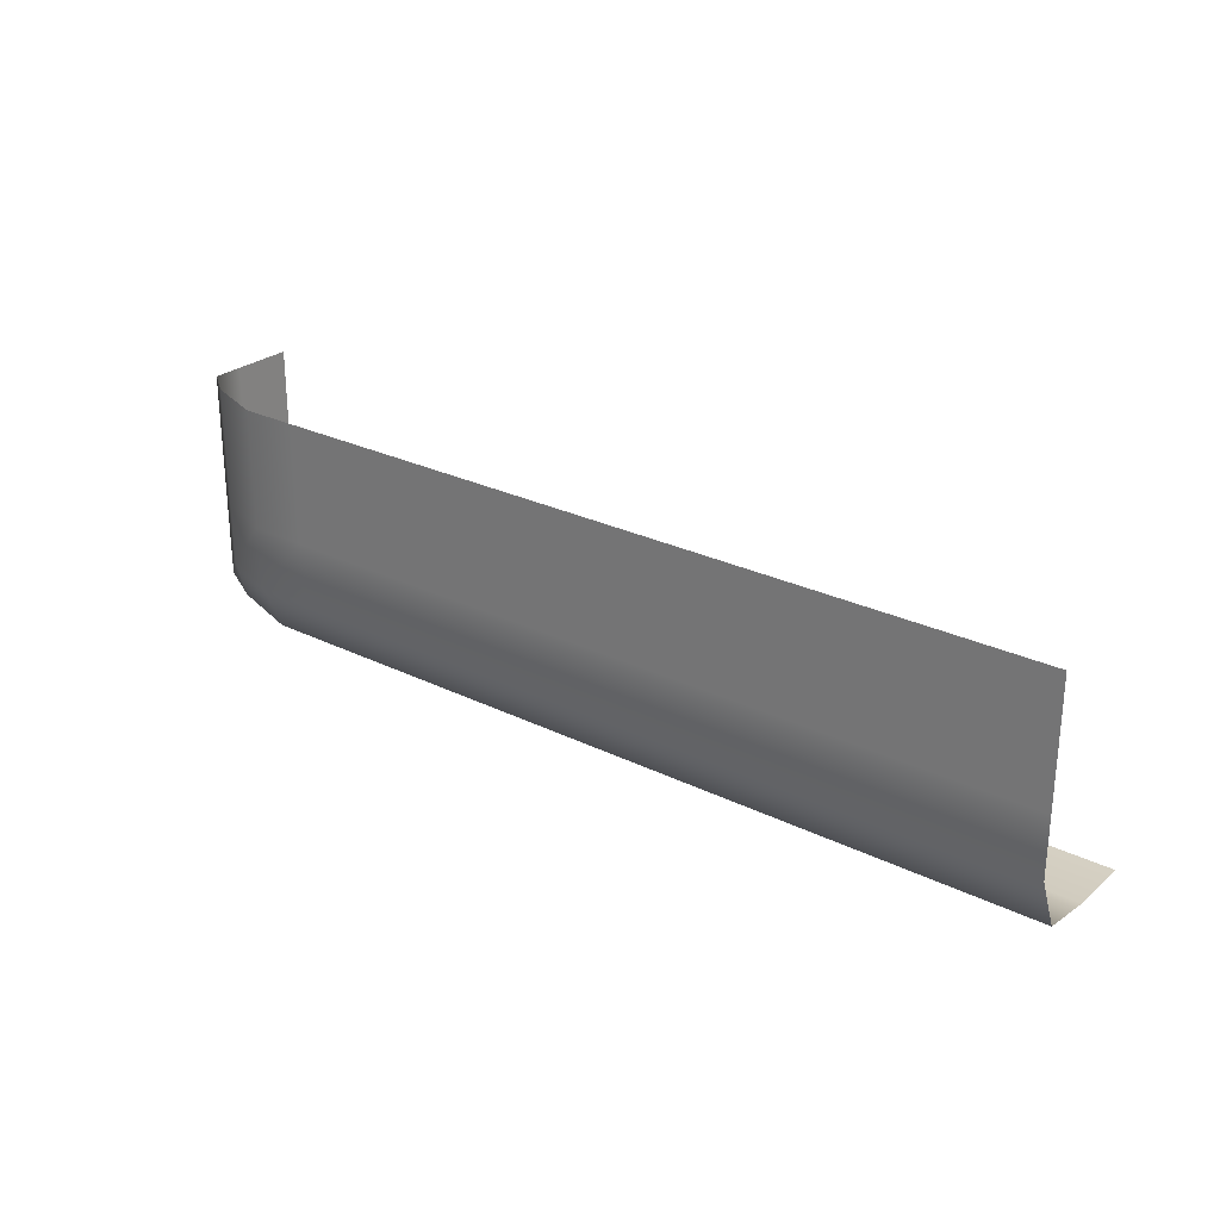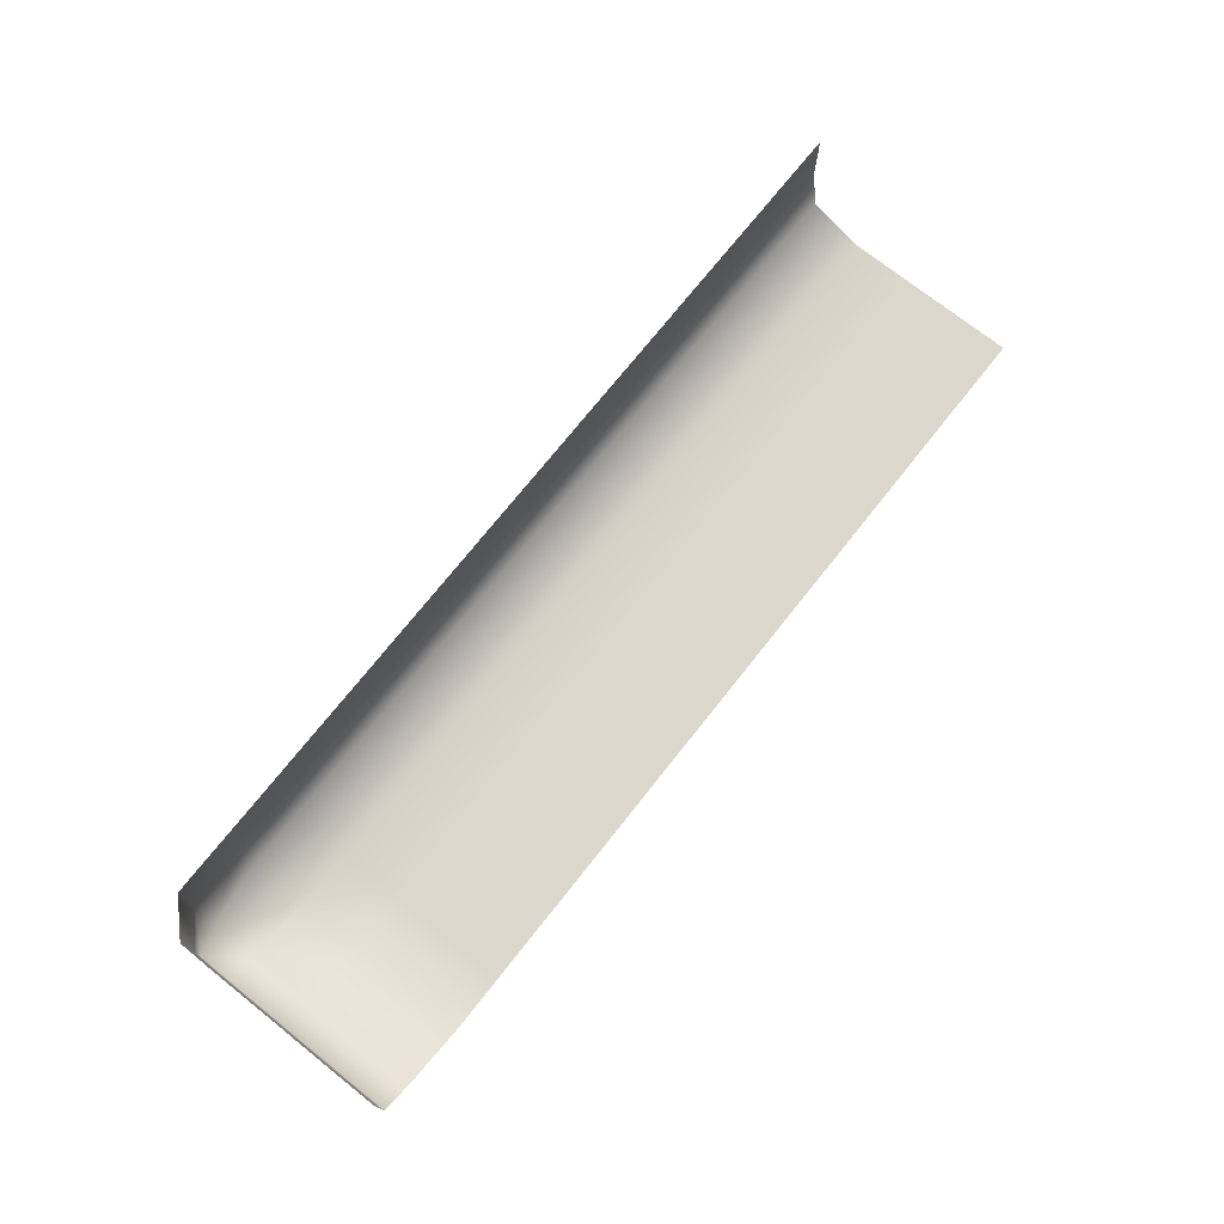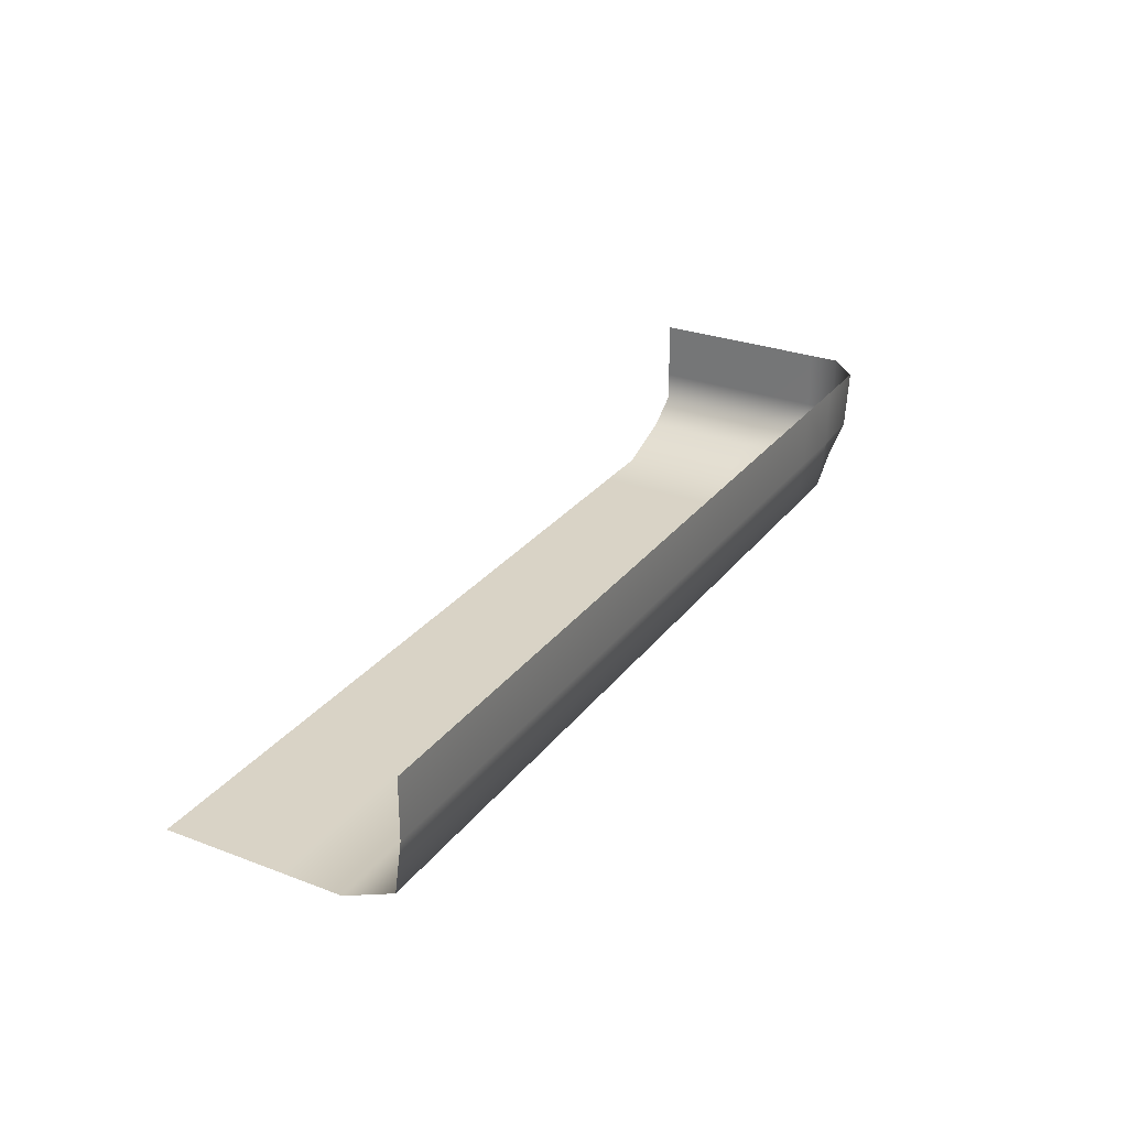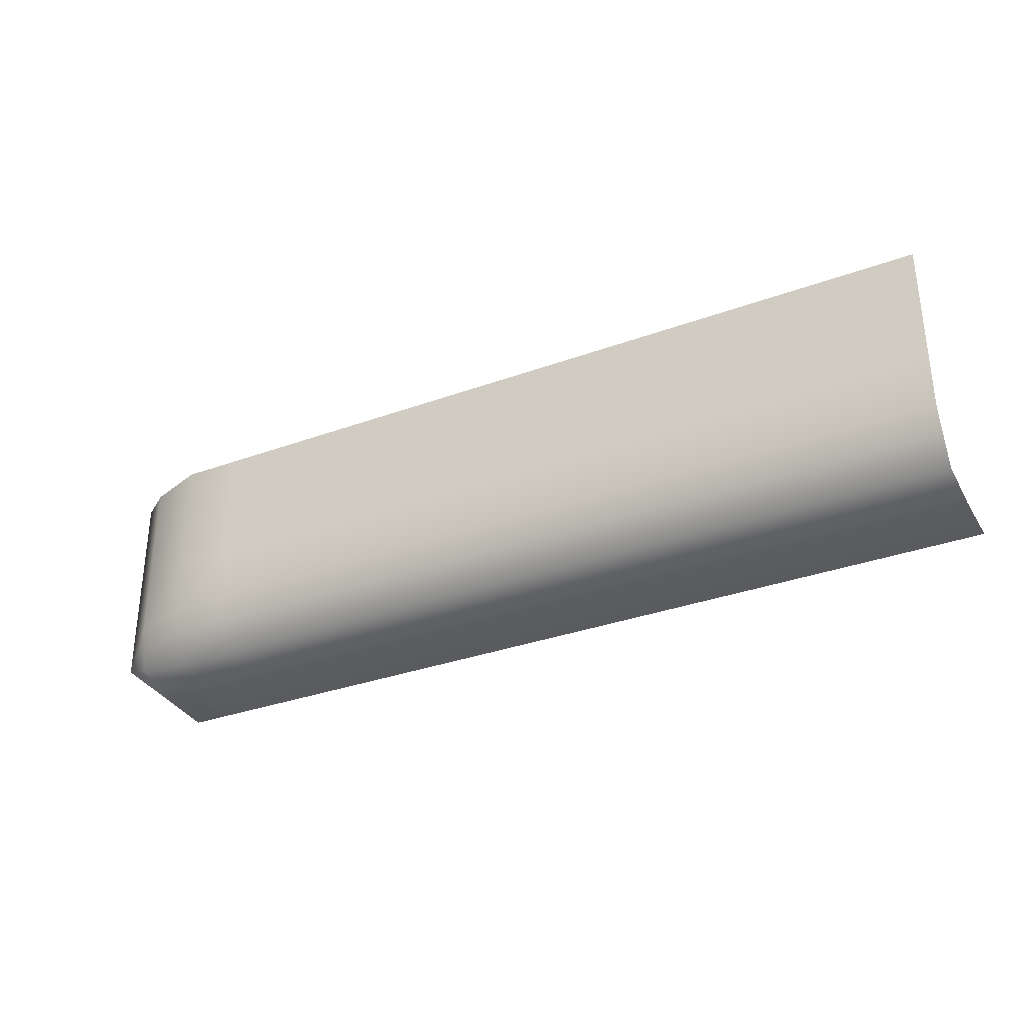
<metadata>
{"format":"obj","ext":"obj","renderer":"f3d","projection":"perspective","resolution":1024,"background":"white","views":[{"elev":26.4,"azim":-142.2,"up":"+Y"},{"elev":73.3,"azim":128.4,"up":"+Z"},{"elev":28.3,"azim":-60.4,"up":"+Z"},{"elev":-32.4,"azim":-153.0,"up":"+Y"}]}
</metadata>
<code>
v 260 -18 -260
v 256 -18 -260
v 260 -17.52 -263.5
v 260 -17.52 -263.5
v 256 -18 -260
v 256 -17.52 -263.5
v 264 -18 -260
v 260 -18 -260
v 264 -17.52 -263.5
v 264 -17.52 -263.5
v 260 -18 -260
v 260 -17.52 -263.5
v 268 -18 -260
v 264 -18 -260
v 268 -17.52 -263.5
v 268 -17.52 -263.5
v 264 -18 -260
v 264 -17.52 -263.5
v 272 -18 -260
v 268 -18 -260
v 272 -17.52 -263.5
v 272 -17.52 -263.5
v 268 -18 -260
v 268 -17.52 -263.5
v 276 -18 -260
v 272 -18 -260
v 276 -17.52 -263.5
v 276 -17.52 -263.5
v 272 -18 -260
v 272 -17.52 -263.5
v 280 -18 -260
v 276 -18 -260
v 280 -17.52 -263.5
v 280 -17.52 -263.5
v 276 -18 -260
v 276 -17.52 -263.5
v 284 -18 -260
v 280 -18 -260
v 284 -17.52 -263.5
v 284 -17.52 -263.5
v 280 -18 -260
v 280 -17.52 -263.5
v 288 -18 -260
v 284 -18 -260
v 288 -17.52 -263.5
v 288 -17.52 -263.5
v 284 -18 -260
v 284 -17.52 -263.5
v 292 -18 -260
v 288 -18 -260
v 292 -17.52 -263.5
v 292 -17.52 -263.5
v 288 -18 -260
v 288 -17.52 -263.5
v 296 -18 -260
v 292 -18 -260
v 296 -17.52 -263.5
v 296 -17.52 -263.5
v 292 -18 -260
v 292 -17.52 -263.5
v 300 -18 -260
v 296 -18 -260
v 300 -17.52 -263.5
v 300 -17.52 -263.5
v 296 -18 -260
v 296 -17.52 -263.5
v 304 -18 -260
v 300 -18 -260
v 304 -17.52 -263.5
v 304 -17.52 -263.5
v 300 -18 -260
v 300 -17.52 -263.5
v 308 -18 -260
v 304 -18 -260
v 308 -17.52 -263.5
v 308 -17.52 -263.5
v 304 -18 -260
v 304 -17.52 -263.5
v 312 -18 -260
v 308 -18 -260
v 312 -17.52 -263.5
v 312 -17.52 -263.5
v 308 -18 -260
v 308 -17.52 -263.5
v 316 -17.79 -260
v 312 -18 -260
v 316 -16.77 -262.8
v 316 -16.77 -262.8
v 312 -18 -260
v 312 -17.52 -263.5
v 318 -16.02 -260
v 316 -17.79 -260
v 318 -16.02 -262
v 318 -16.02 -262
v 316 -17.79 -260
v 316 -16.77 -262.8
v 260 -18 -256
v 256 -18 -256
v 260 -18 -260
v 260 -18 -260
v 256 -18 -256
v 256 -18 -260
v 264 -18 -256
v 260 -18 -256
v 264 -18 -260
v 264 -18 -260
v 260 -18 -256
v 260 -18 -260
v 268 -18 -256
v 264 -18 -256
v 268 -18 -260
v 268 -18 -260
v 264 -18 -256
v 264 -18 -260
v 272 -18 -256
v 268 -18 -256
v 272 -18 -260
v 272 -18 -260
v 268 -18 -256
v 268 -18 -260
v 276 -18 -256
v 272 -18 -256
v 276 -18 -260
v 276 -18 -260
v 272 -18 -256
v 272 -18 -260
v 280 -18 -256
v 276 -18 -256
v 280 -18 -260
v 280 -18 -260
v 276 -18 -256
v 276 -18 -260
v 284 -18 -256
v 280 -18 -256
v 284 -18 -260
v 284 -18 -260
v 280 -18 -256
v 280 -18 -260
v 288 -18 -256
v 284 -18 -256
v 288 -18 -260
v 288 -18 -260
v 284 -18 -256
v 284 -18 -260
v 292 -18 -256
v 288 -18 -256
v 292 -18 -260
v 292 -18 -260
v 288 -18 -256
v 288 -18 -260
v 296 -18 -256
v 292 -18 -256
v 296 -18 -260
v 296 -18 -260
v 292 -18 -256
v 292 -18 -260
v 300 -18 -256
v 296 -18 -256
v 300 -18 -260
v 300 -18 -260
v 296 -18 -256
v 296 -18 -260
v 304 -18 -256
v 300 -18 -256
v 304 -18 -260
v 304 -18 -260
v 300 -18 -256
v 300 -18 -260
v 308 -18 -256
v 304 -18 -256
v 308 -18 -260
v 308 -18 -260
v 304 -18 -256
v 304 -18 -260
v 312 -18 -256
v 308 -18 -256
v 312 -18 -260
v 312 -18 -260
v 308 -18 -256
v 308 -18 -260
v 316 -18 -256
v 312 -18 -256
v 316 -17.79 -260
v 316 -17.79 -260
v 312 -18 -256
v 312 -18 -260
v 318 -16.02 -256
v 316 -18 -256
v 318 -16.02 -260
v 318 -16.02 -260
v 316 -18 -256
v 316 -17.79 -260
v 260 -14 -265
v 260 -17.52 -263.5
v 256 -14 -265
v 256 -14 -265
v 260 -17.52 -263.5
v 256 -17.52 -263.5
v 264 -14 -265
v 264 -17.52 -263.5
v 260 -14 -265
v 260 -14 -265
v 264 -17.52 -263.5
v 260 -17.52 -263.5
v 268 -14 -265
v 268 -17.52 -263.5
v 264 -14 -265
v 264 -14 -265
v 268 -17.52 -263.5
v 264 -17.52 -263.5
v 272 -14 -265
v 272 -17.52 -263.5
v 268 -14 -265
v 268 -14 -265
v 272 -17.52 -263.5
v 268 -17.52 -263.5
v 276 -14 -265
v 276 -17.52 -263.5
v 272 -14 -265
v 272 -14 -265
v 276 -17.52 -263.5
v 272 -17.52 -263.5
v 280 -14 -265
v 280 -17.52 -263.5
v 276 -14 -265
v 276 -14 -265
v 280 -17.52 -263.5
v 276 -17.52 -263.5
v 284 -14 -265
v 284 -17.52 -263.5
v 280 -14 -265
v 280 -14 -265
v 284 -17.52 -263.5
v 280 -17.52 -263.5
v 288 -14 -265
v 288 -17.52 -263.5
v 284 -14 -265
v 284 -14 -265
v 288 -17.52 -263.5
v 284 -17.52 -263.5
v 292 -14 -265
v 292 -17.52 -263.5
v 288 -14 -265
v 288 -14 -265
v 292 -17.52 -263.5
v 288 -17.52 -263.5
v 296 -14 -265
v 296 -17.52 -263.5
v 292 -14 -265
v 292 -14 -265
v 296 -17.52 -263.5
v 292 -17.52 -263.5
v 300 -14 -265
v 300 -17.52 -263.5
v 296 -14 -265
v 296 -14 -265
v 300 -17.52 -263.5
v 296 -17.52 -263.5
v 304 -14 -265
v 304 -17.52 -263.5
v 300 -14 -265
v 300 -14 -265
v 304 -17.52 -263.5
v 300 -17.52 -263.5
v 308 -14 -265
v 308 -17.52 -263.5
v 304 -14 -265
v 304 -14 -265
v 308 -17.52 -263.5
v 304 -17.52 -263.5
v 312 -14 -265
v 312 -17.52 -263.5
v 308 -14 -265
v 308 -14 -265
v 312 -17.52 -263.5
v 308 -17.52 -263.5
v 316 -14 -263.5
v 316 -16.77 -262.8
v 312 -14 -265
v 312 -14 -265
v 316 -16.77 -262.8
v 312 -17.52 -263.5
v 318 -14 -262
v 318 -16.02 -262
v 316 -14 -263.5
v 316 -14 -263.5
v 318 -16.02 -262
v 316 -16.77 -262.8
v 318 -14 -260
v 318 -16.02 -260
v 318 -14 -262
v 318 -14 -262
v 318 -16.02 -260
v 318 -16.02 -262
v 318 -14 -256
v 318 -16.02 -256
v 318 -14 -260
v 318 -14 -260
v 318 -16.02 -256
v 318 -16.02 -260
v 260 -10 -265
v 260 -14 -265
v 256 -10 -265
v 256 -10 -265
v 260 -14 -265
v 256 -14 -265
v 264 -10 -265
v 264 -14 -265
v 260 -10 -265
v 260 -10 -265
v 264 -14 -265
v 260 -14 -265
v 268 -10 -265
v 268 -14 -265
v 264 -10 -265
v 264 -10 -265
v 268 -14 -265
v 264 -14 -265
v 272 -10 -265
v 272 -14 -265
v 268 -10 -265
v 268 -10 -265
v 272 -14 -265
v 268 -14 -265
v 276 -10 -265
v 276 -14 -265
v 272 -10 -265
v 272 -10 -265
v 276 -14 -265
v 272 -14 -265
v 280 -10 -265
v 280 -14 -265
v 276 -10 -265
v 276 -10 -265
v 280 -14 -265
v 276 -14 -265
v 284 -10 -265
v 284 -14 -265
v 280 -10 -265
v 280 -10 -265
v 284 -14 -265
v 280 -14 -265
v 288 -10 -265
v 288 -14 -265
v 284 -10 -265
v 284 -10 -265
v 288 -14 -265
v 284 -14 -265
v 292 -10 -265
v 292 -14 -265
v 288 -10 -265
v 288 -10 -265
v 292 -14 -265
v 288 -14 -265
v 296 -10 -265
v 296 -14 -265
v 292 -10 -265
v 292 -10 -265
v 296 -14 -265
v 292 -14 -265
v 300 -10 -265
v 300 -14 -265
v 296 -10 -265
v 296 -10 -265
v 300 -14 -265
v 296 -14 -265
v 304 -10 -265
v 304 -14 -265
v 300 -10 -265
v 300 -10 -265
v 304 -14 -265
v 300 -14 -265
v 308 -10 -265
v 308 -14 -265
v 304 -10 -265
v 304 -10 -265
v 308 -14 -265
v 304 -14 -265
v 312 -10 -265
v 312 -14 -265
v 308 -10 -265
v 308 -10 -265
v 312 -14 -265
v 308 -14 -265
v 316 -10 -263.5
v 316 -14 -263.5
v 312 -10 -265
v 312 -10 -265
v 316 -14 -263.5
v 312 -14 -265
v 318 -10 -262
v 318 -14 -262
v 316 -10 -263.5
v 316 -10 -263.5
v 318 -14 -262
v 316 -14 -263.5
v 318 -10 -260
v 318 -14 -260
v 318 -10 -262
v 318 -10 -262
v 318 -14 -260
v 318 -14 -262
v 318 -10 -256
v 318 -14 -256
v 318 -10 -260
v 318 -10 -260
v 318 -14 -256
v 318 -14 -260
v 260 -6 -265
v 260 -10 -265
v 256 -6 -265
v 256 -6 -265
v 260 -10 -265
v 256 -10 -265
v 264 -6 -265
v 264 -10 -265
v 260 -6 -265
v 260 -6 -265
v 264 -10 -265
v 260 -10 -265
v 268 -6 -265
v 268 -10 -265
v 264 -6 -265
v 264 -6 -265
v 268 -10 -265
v 264 -10 -265
v 272 -6 -265
v 272 -10 -265
v 268 -6 -265
v 268 -6 -265
v 272 -10 -265
v 268 -10 -265
v 276 -6 -265
v 276 -10 -265
v 272 -6 -265
v 272 -6 -265
v 276 -10 -265
v 272 -10 -265
v 280 -6 -265
v 280 -10 -265
v 276 -6 -265
v 276 -6 -265
v 280 -10 -265
v 276 -10 -265
v 284 -6 -265
v 284 -10 -265
v 280 -6 -265
v 280 -6 -265
v 284 -10 -265
v 280 -10 -265
v 288 -6 -265
v 288 -10 -265
v 284 -6 -265
v 284 -6 -265
v 288 -10 -265
v 284 -10 -265
v 292 -6 -265
v 292 -10 -265
v 288 -6 -265
v 288 -6 -265
v 292 -10 -265
v 288 -10 -265
v 296 -6 -265
v 296 -10 -265
v 292 -6 -265
v 292 -6 -265
v 296 -10 -265
v 292 -10 -265
v 300 -6 -265
v 300 -10 -265
v 296 -6 -265
v 296 -6 -265
v 300 -10 -265
v 296 -10 -265
v 304 -6 -265
v 304 -10 -265
v 300 -6 -265
v 300 -6 -265
v 304 -10 -265
v 300 -10 -265
v 308 -6 -265
v 308 -10 -265
v 304 -6 -265
v 304 -6 -265
v 308 -10 -265
v 304 -10 -265
v 312 -6 -265
v 312 -10 -265
v 308 -6 -265
v 308 -6 -265
v 312 -10 -265
v 308 -10 -265
v 316 -6 -263.5
v 316 -10 -263.5
v 312 -6 -265
v 312 -6 -265
v 316 -10 -263.5
v 312 -10 -265
v 318 -6 -262
v 318 -10 -262
v 316 -6 -263.5
v 316 -6 -263.5
v 318 -10 -262
v 316 -10 -263.5
v 318 -6 -260
v 318 -10 -260
v 318 -6 -262
v 318 -6 -262
v 318 -10 -260
v 318 -10 -262
v 318 -6 -256
v 318 -10 -256
v 318 -6 -260
v 318 -6 -260
v 318 -10 -256
v 318 -10 -260
v 260 -2 -265
v 260 -6 -265
v 256 -2 -265
v 256 -2 -265
v 260 -6 -265
v 256 -6 -265
v 264 -2 -265
v 264 -6 -265
v 260 -2 -265
v 260 -2 -265
v 264 -6 -265
v 260 -6 -265
v 268 -2 -265
v 268 -6 -265
v 264 -2 -265
v 264 -2 -265
v 268 -6 -265
v 264 -6 -265
v 272 -2 -265
v 272 -6 -265
v 268 -2 -265
v 268 -2 -265
v 272 -6 -265
v 268 -6 -265
v 276 -2 -265
v 276 -6 -265
v 272 -2 -265
v 272 -2 -265
v 276 -6 -265
v 272 -6 -265
v 280 -2 -265
v 280 -6 -265
v 276 -2 -265
v 276 -2 -265
v 280 -6 -265
v 276 -6 -265
v 284 -2 -265
v 284 -6 -265
v 280 -2 -265
v 280 -2 -265
v 284 -6 -265
v 280 -6 -265
v 288 -2 -265
v 288 -6 -265
v 284 -2 -265
v 284 -2 -265
v 288 -6 -265
v 284 -6 -265
v 292 -2 -265
v 292 -6 -265
v 288 -2 -265
v 288 -2 -265
v 292 -6 -265
v 288 -6 -265
v 296 -2 -265
v 296 -6 -265
v 292 -2 -265
v 292 -2 -265
v 296 -6 -265
v 292 -6 -265
v 300 -2 -265
v 300 -6 -265
v 296 -2 -265
v 296 -2 -265
v 300 -6 -265
v 296 -6 -265
v 304 -2 -265
v 304 -6 -265
v 300 -2 -265
v 300 -2 -265
v 304 -6 -265
v 300 -6 -265
v 308 -2 -265
v 308 -6 -265
v 304 -2 -265
v 304 -2 -265
v 308 -6 -265
v 304 -6 -265
v 312 -2 -265
v 312 -6 -265
v 308 -2 -265
v 308 -2 -265
v 312 -6 -265
v 308 -6 -265
v 316 -2 -263.5
v 316 -6 -263.5
v 312 -2 -265
v 312 -2 -265
v 316 -6 -263.5
v 312 -6 -265
v 318 -2 -262
v 318 -6 -262
v 316 -2 -263.5
v 316 -2 -263.5
v 318 -6 -262
v 316 -6 -263.5
v 318 -2 -260
v 318 -6 -260
v 318 -2 -262
v 318 -2 -262
v 318 -6 -260
v 318 -6 -262
v 318 -2 -256
v 318 -6 -256
v 318 -2 -260
v 318 -2 -260
v 318 -6 -256
v 318 -6 -260
f 1 2 3
f 4 5 6
f 7 8 9
f 10 11 12
f 13 14 15
f 16 17 18
f 19 20 21
f 22 23 24
f 25 26 27
f 28 29 30
f 31 32 33
f 34 35 36
f 37 38 39
f 40 41 42
f 43 44 45
f 46 47 48
f 49 50 51
f 52 53 54
f 55 56 57
f 58 59 60
f 61 62 63
f 64 65 66
f 67 68 69
f 70 71 72
f 73 74 75
f 76 77 78
f 79 80 81
f 82 83 84
f 85 86 87
f 88 89 90
f 91 92 93
f 94 95 96
f 97 98 99
f 100 101 102
f 103 104 105
f 106 107 108
f 109 110 111
f 112 113 114
f 115 116 117
f 118 119 120
f 121 122 123
f 124 125 126
f 127 128 129
f 130 131 132
f 133 134 135
f 136 137 138
f 139 140 141
f 142 143 144
f 145 146 147
f 148 149 150
f 151 152 153
f 154 155 156
f 157 158 159
f 160 161 162
f 163 164 165
f 166 167 168
f 169 170 171
f 172 173 174
f 175 176 177
f 178 179 180
f 181 182 183
f 184 185 186
f 187 188 189
f 190 191 192
f 193 194 195
f 196 197 198
f 199 200 201
f 202 203 204
f 205 206 207
f 208 209 210
f 211 212 213
f 214 215 216
f 217 218 219
f 220 221 222
f 223 224 225
f 226 227 228
f 229 230 231
f 232 233 234
f 235 236 237
f 238 239 240
f 241 242 243
f 244 245 246
f 247 248 249
f 250 251 252
f 253 254 255
f 256 257 258
f 259 260 261
f 262 263 264
f 265 266 267
f 268 269 270
f 271 272 273
f 274 275 276
f 277 278 279
f 280 281 282
f 283 284 285
f 286 287 288
f 289 290 291
f 292 293 294
f 295 296 297
f 298 299 300
f 301 302 303
f 304 305 306
f 307 308 309
f 310 311 312
f 313 314 315
f 316 317 318
f 319 320 321
f 322 323 324
f 325 326 327
f 328 329 330
f 331 332 333
f 334 335 336
f 337 338 339
f 340 341 342
f 343 344 345
f 346 347 348
f 349 350 351
f 352 353 354
f 355 356 357
f 358 359 360
f 361 362 363
f 364 365 366
f 367 368 369
f 370 371 372
f 373 374 375
f 376 377 378
f 379 380 381
f 382 383 384
f 385 386 387
f 388 389 390
f 391 392 393
f 394 395 396
f 397 398 399
f 400 401 402
f 403 404 405
f 406 407 408
f 409 410 411
f 412 413 414
f 415 416 417
f 418 419 420
f 421 422 423
f 424 425 426
f 427 428 429
f 430 431 432
f 433 434 435
f 436 437 438
f 439 440 441
f 442 443 444
f 445 446 447
f 448 449 450
f 451 452 453
f 454 455 456
f 457 458 459
f 460 461 462
f 463 464 465
f 466 467 468
f 469 470 471
f 472 473 474
f 475 476 477
f 478 479 480
f 481 482 483
f 484 485 486
f 487 488 489
f 490 491 492
f 493 494 495
f 496 497 498
f 499 500 501
f 502 503 504
f 505 506 507
f 508 509 510
f 511 512 513
f 514 515 516
f 517 518 519
f 520 521 522
f 523 524 525
f 526 527 528
f 529 530 531
f 532 533 534
f 535 536 537
f 538 539 540
f 541 542 543
f 544 545 546
f 547 548 549
f 550 551 552
f 553 554 555
f 556 557 558
f 559 560 561
f 562 563 564
f 565 566 567
f 568 569 570
f 571 572 573
f 574 575 576
f 577 578 579
f 580 581 582
f 583 584 585
f 586 587 588
f 589 590 591
f 592 593 594
f 595 596 597
f 598 599 600
f 601 602 603
f 604 605 606
f 607 608 609
f 610 611 612
f 613 614 615
f 616 617 618
f 619 620 621
f 622 623 624

</code>
